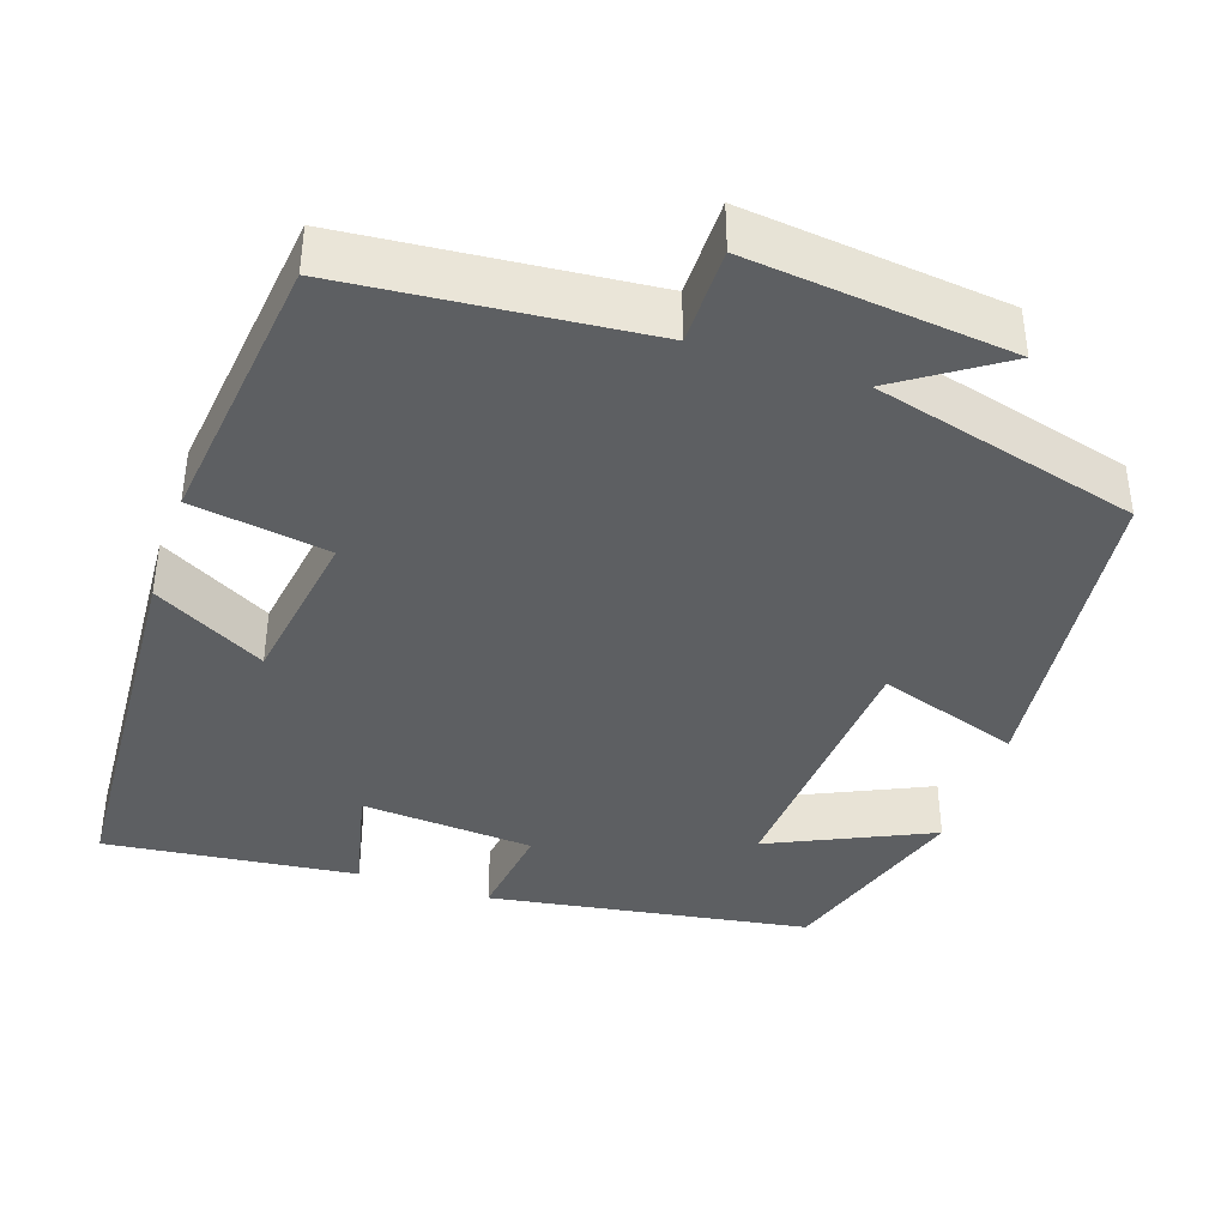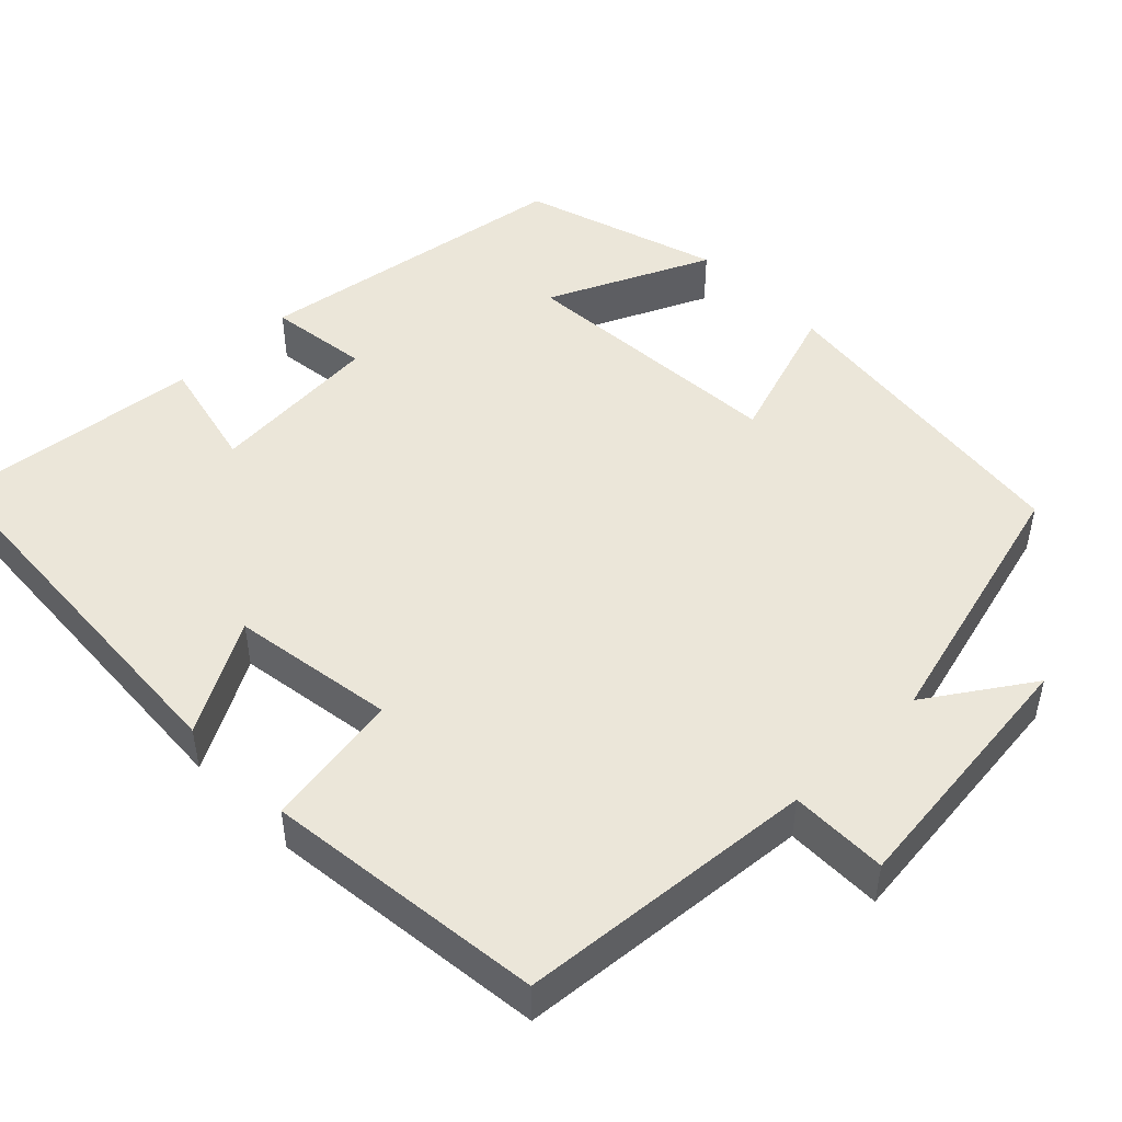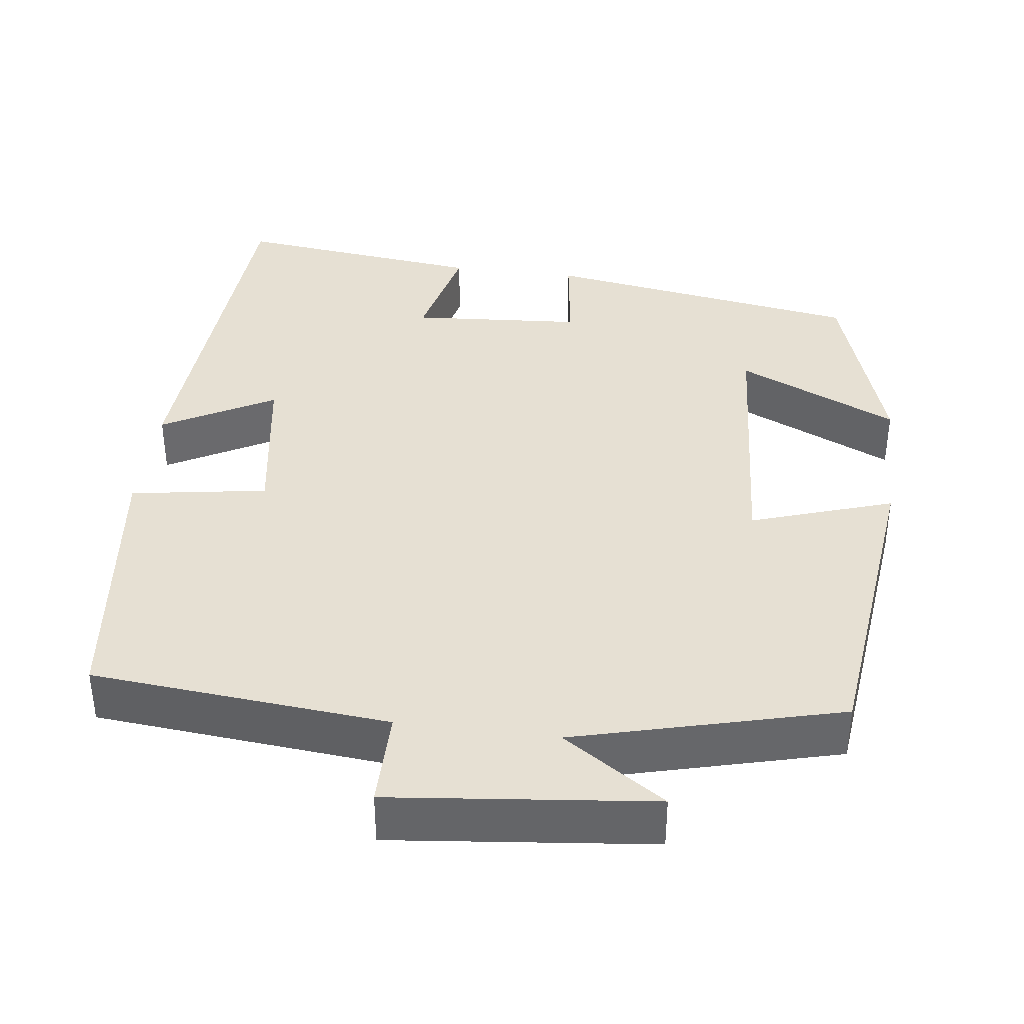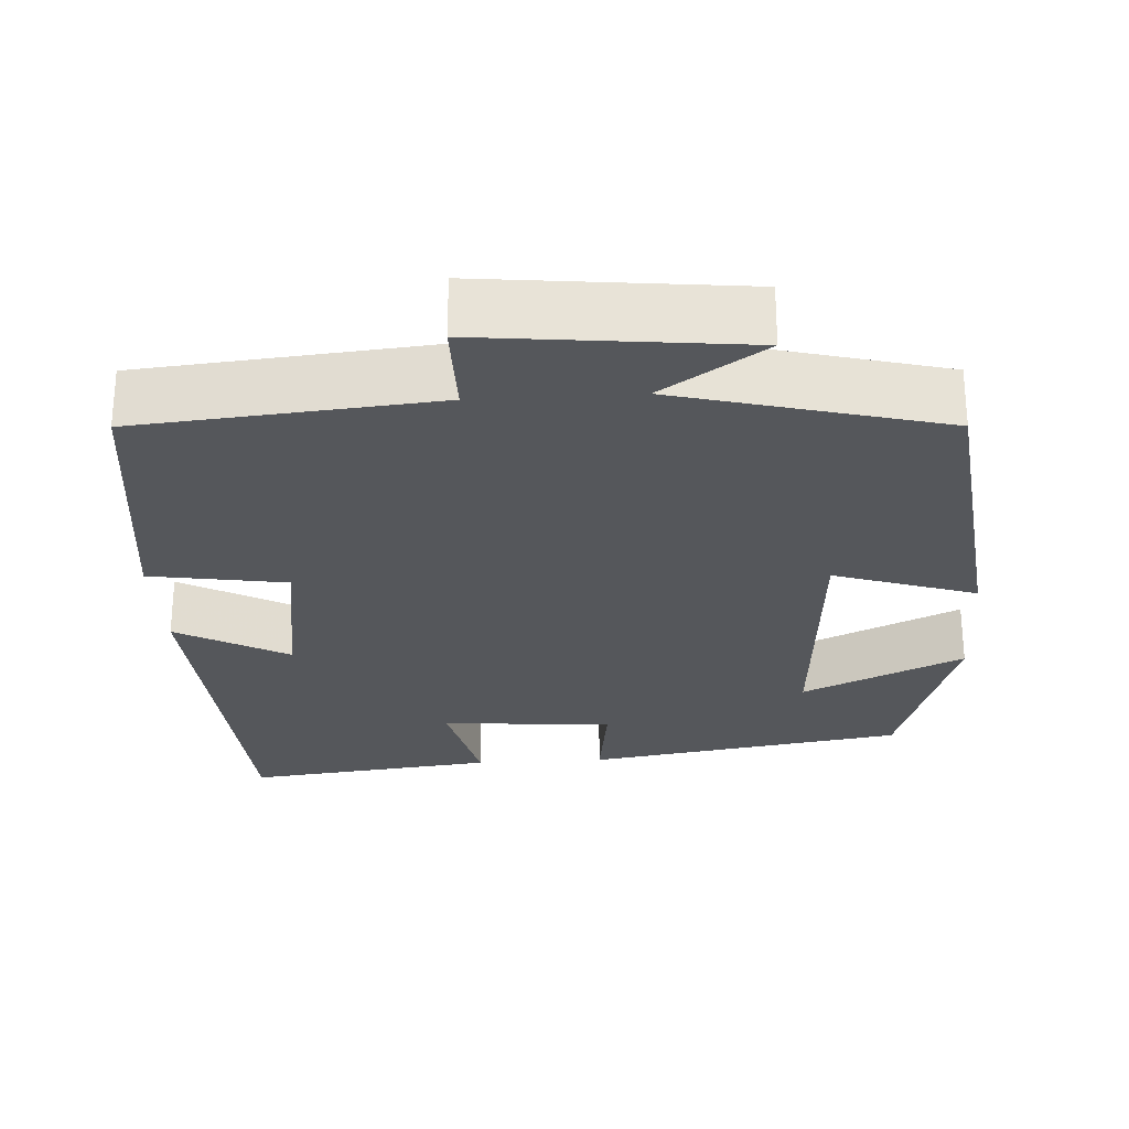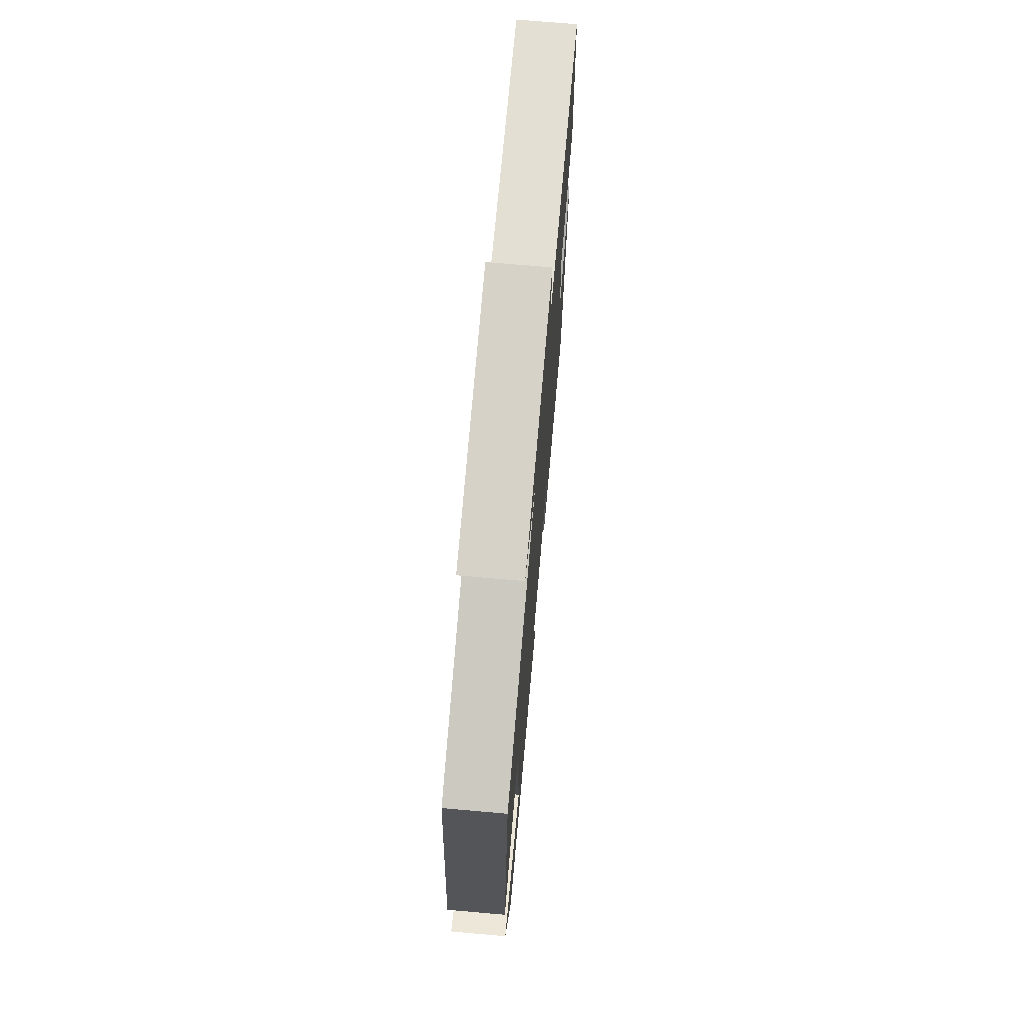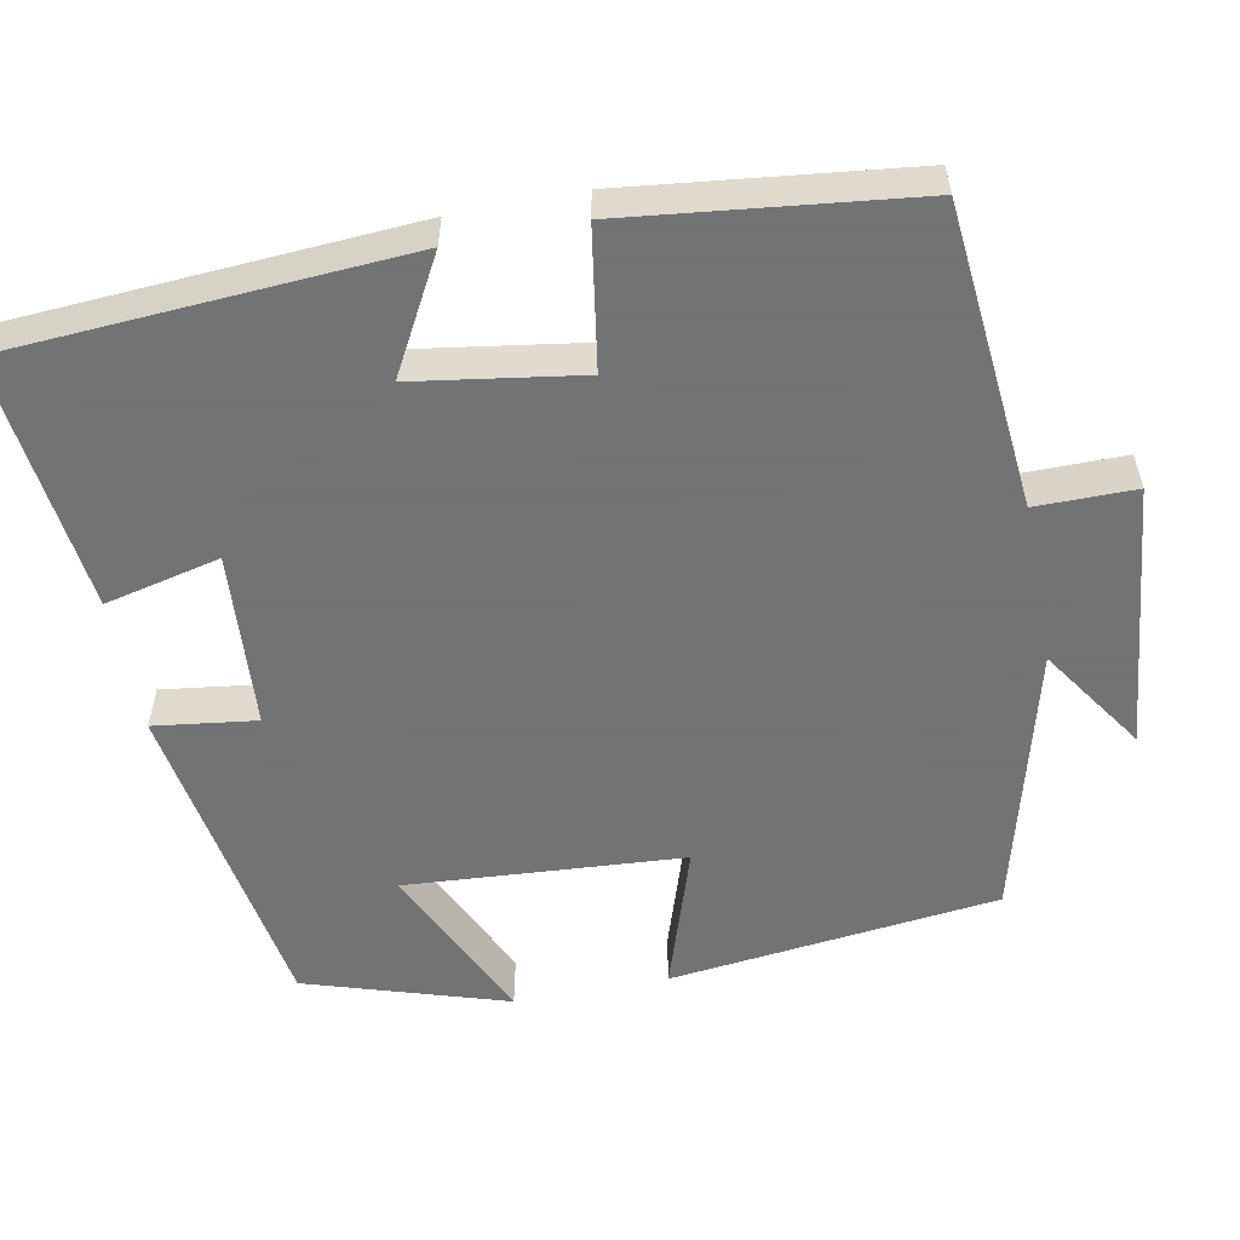
<metadata>
{"format":"obj","ext":"obj","renderer":"f3d","projection":"perspective","resolution":1024,"background":"white","views":[{"elev":-39.7,"azim":-18.6,"up":"+Y"},{"elev":48.5,"azim":-44.4,"up":"+Y"},{"elev":38.3,"azim":7.4,"up":"+Y"},{"elev":-26.8,"azim":3.5,"up":"+Y"},{"elev":72.0,"azim":95.0,"up":"+Z"},{"elev":-55.7,"azim":-78.9,"up":"+Y"}]}
</metadata>
<code>
v 0.453 0.07 0.412
v 0.5 0.07 0.004
v 0.32 0.07 0.064
v 0.296 0.07 -0.28
v 0.5 0.07 -0.186
v 0.421 0.07 -0.435
v 0.016 0.07 -0.5
v 0.033 0.07 -0.373
v -0.185 0.07 -0.357
v -0.152 0.07 -0.5
v -0.47 0.07 -0.537
v -0.5 0.07 -0.044
v -0.359 0.07 -0.122
v -0.327 0.07 0.084
v -0.5 0.07 0.112
v -0.458 0.07 0.466
v -0.082 0.07 0.5
v -0.082 0.07 0.623
v 0.248 0.07 0.587
v 0.118 0.07 0.5
v 0.453 0 0.412
v 0.5 0 0.004
v 0.32 0 0.064
v 0.296 0 -0.28
v 0.5 0 -0.186
v 0.421 0 -0.435
v 0.016 0 -0.5
v 0.033 0 -0.373
v -0.185 0 -0.357
v -0.152 0 -0.5
v -0.47 0 -0.537
v -0.5 0 -0.044
v -0.359 0 -0.122
v -0.327 0 0.084
v -0.5 0 0.112
v -0.458 0 0.466
v -0.082 0 0.5
v -0.082 0 0.623
v 0.248 0 0.587
v 0.118 0 0.5
f 17 18 19 20
f 14 15 16 17
f 13 14 17 20
f 10 11 12 13
f 9 10 13
f 8 9 13 20
f 6 7 8
f 4 5 6
f 4 6 8
f 3 4 8 20
f 1 2 3 20
f 40 39 38 37
f 37 36 35 34
f 40 37 34 33
f 33 32 31 30
f 33 30 29
f 40 33 29 28
f 28 27 26
f 26 25 24
f 28 26 24
f 40 28 24 23
f 40 23 22 21
f 1 21 22 2
f 2 22 23 3
f 3 23 24 4
f 4 24 25 5
f 5 25 26 6
f 6 26 27 7
f 7 27 28 8
f 8 28 29 9
f 9 29 30 10
f 10 30 31 11
f 11 31 32 12
f 12 32 33 13
f 13 33 34 14
f 14 34 35 15
f 15 35 36 16
f 16 36 37 17
f 17 37 38 18
f 18 38 39 19
f 19 39 40 20
f 20 40 21 1

</code>
